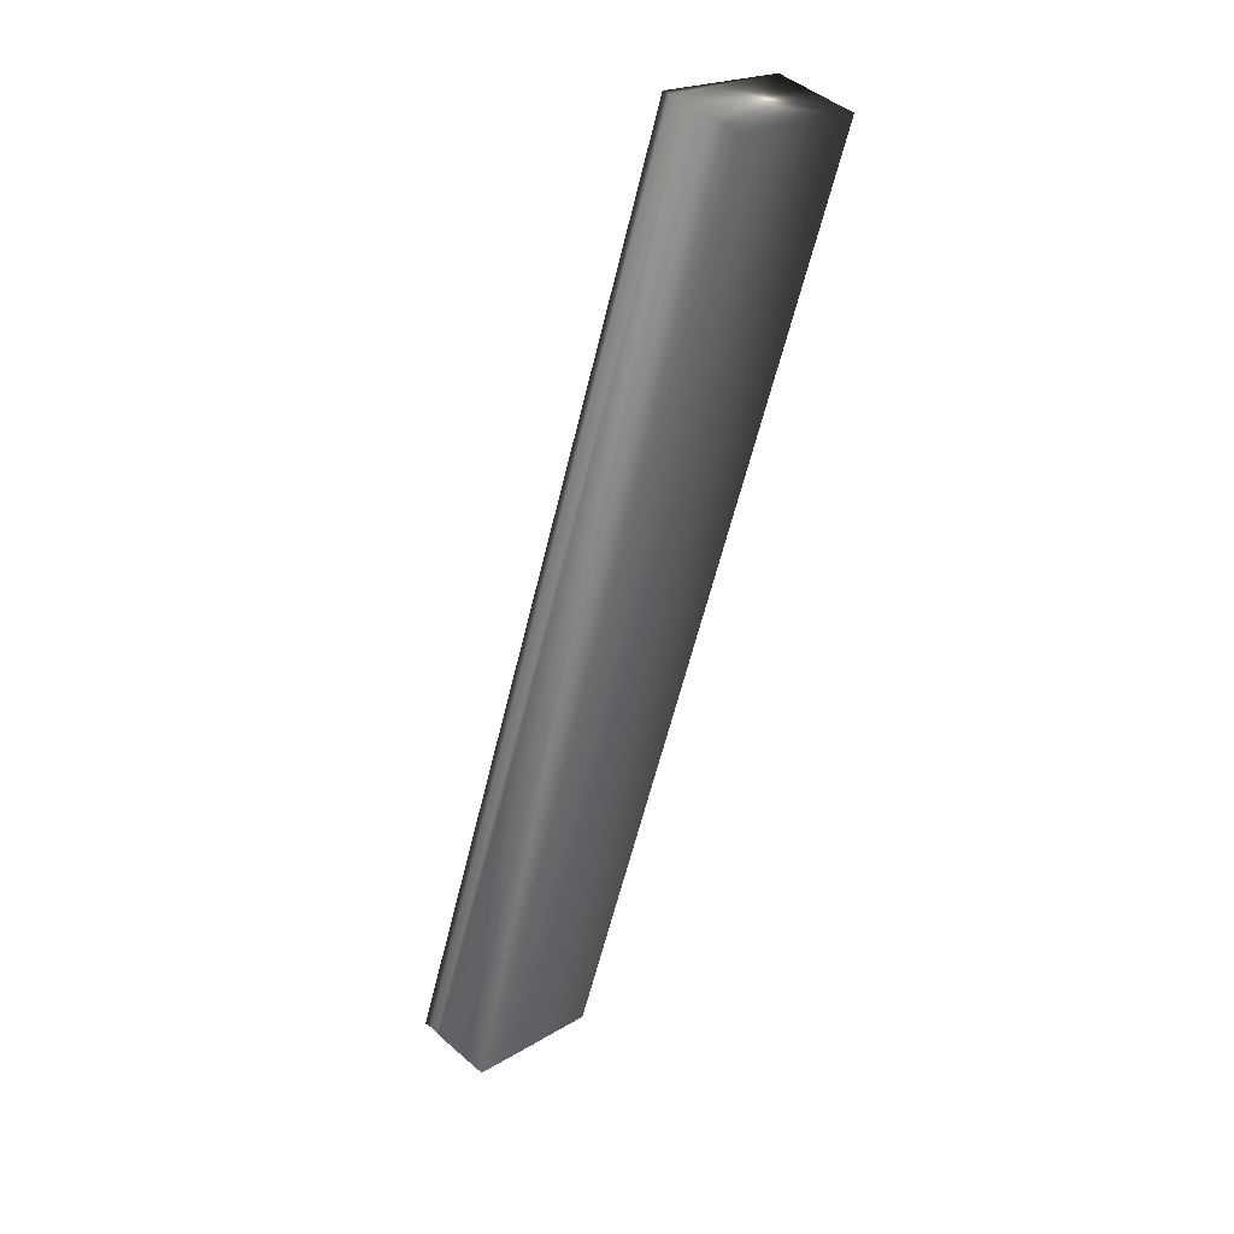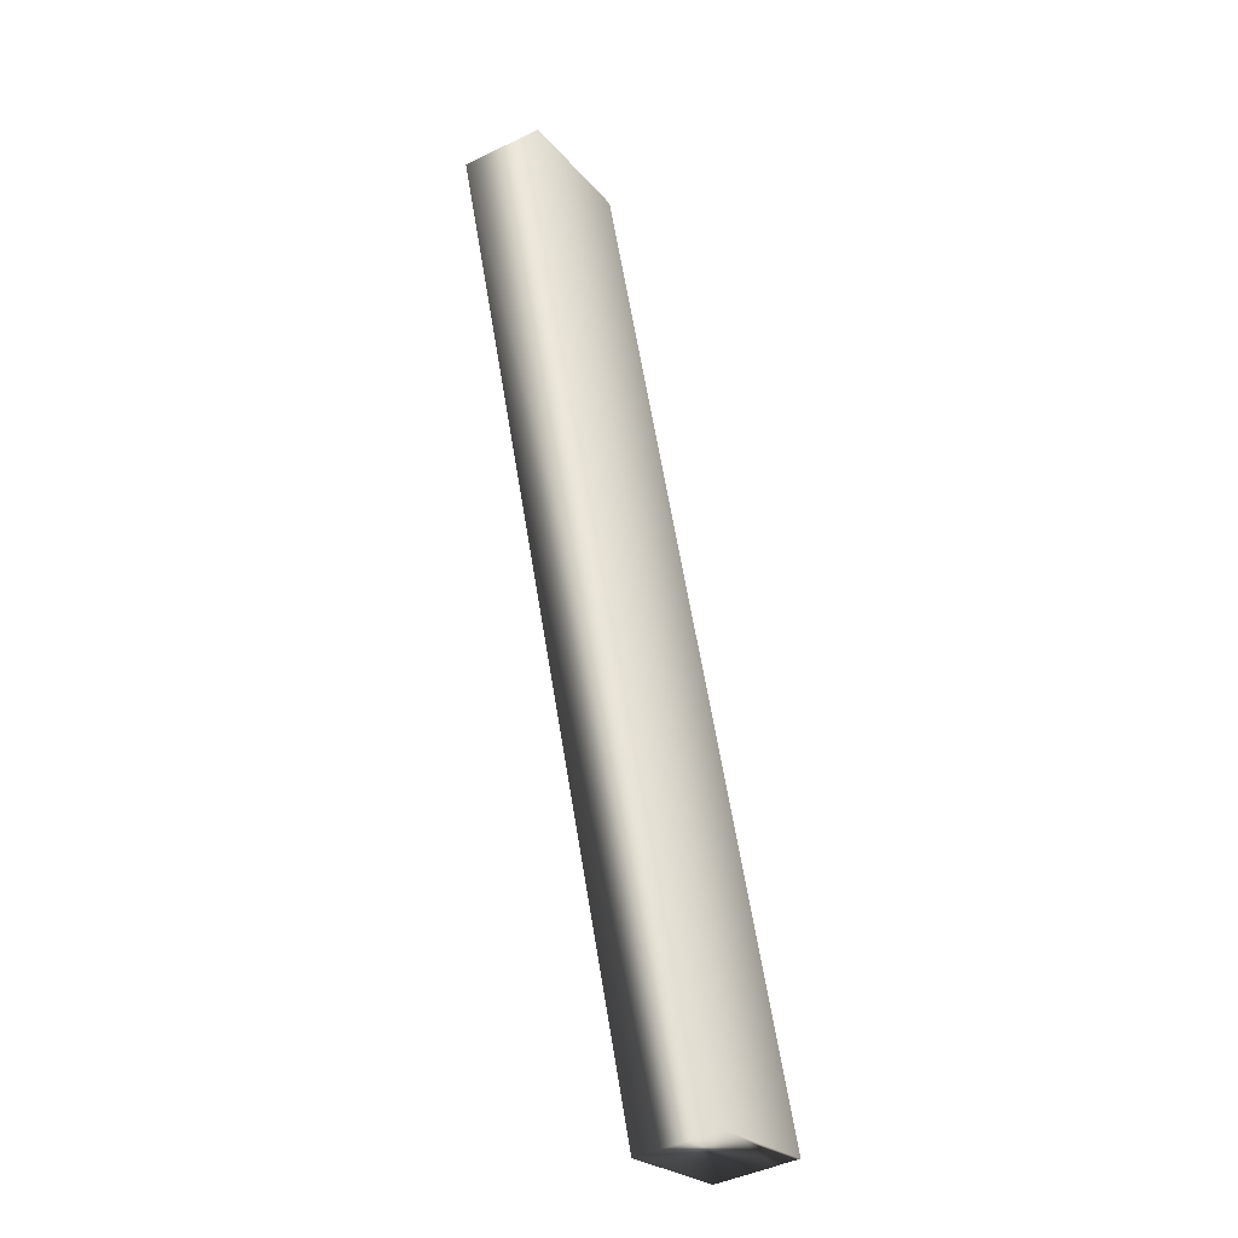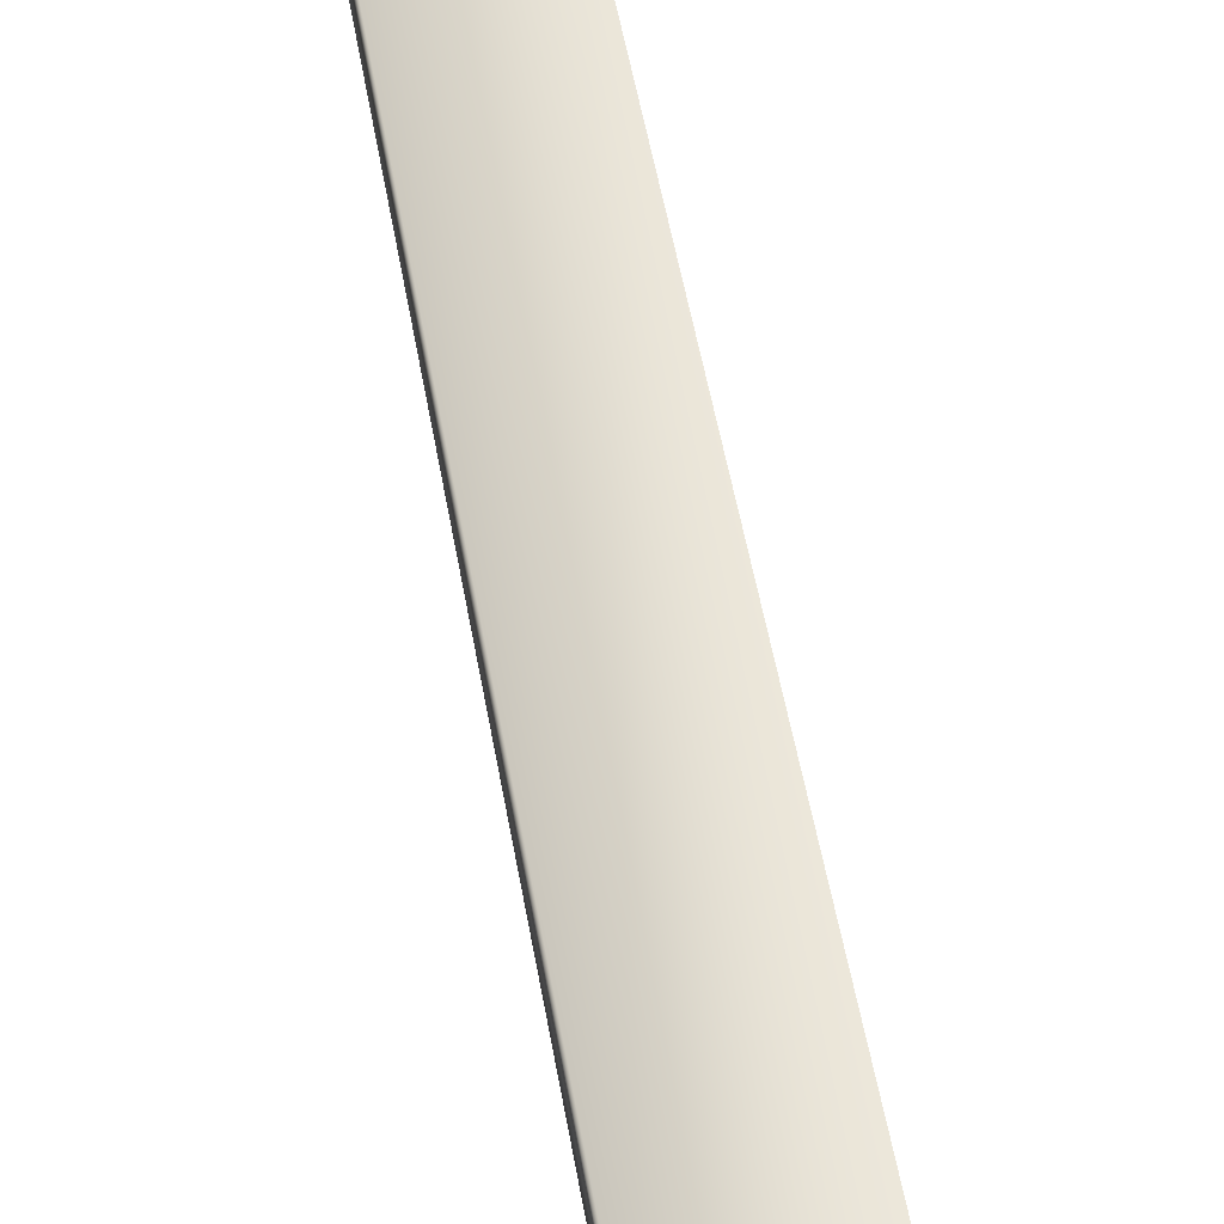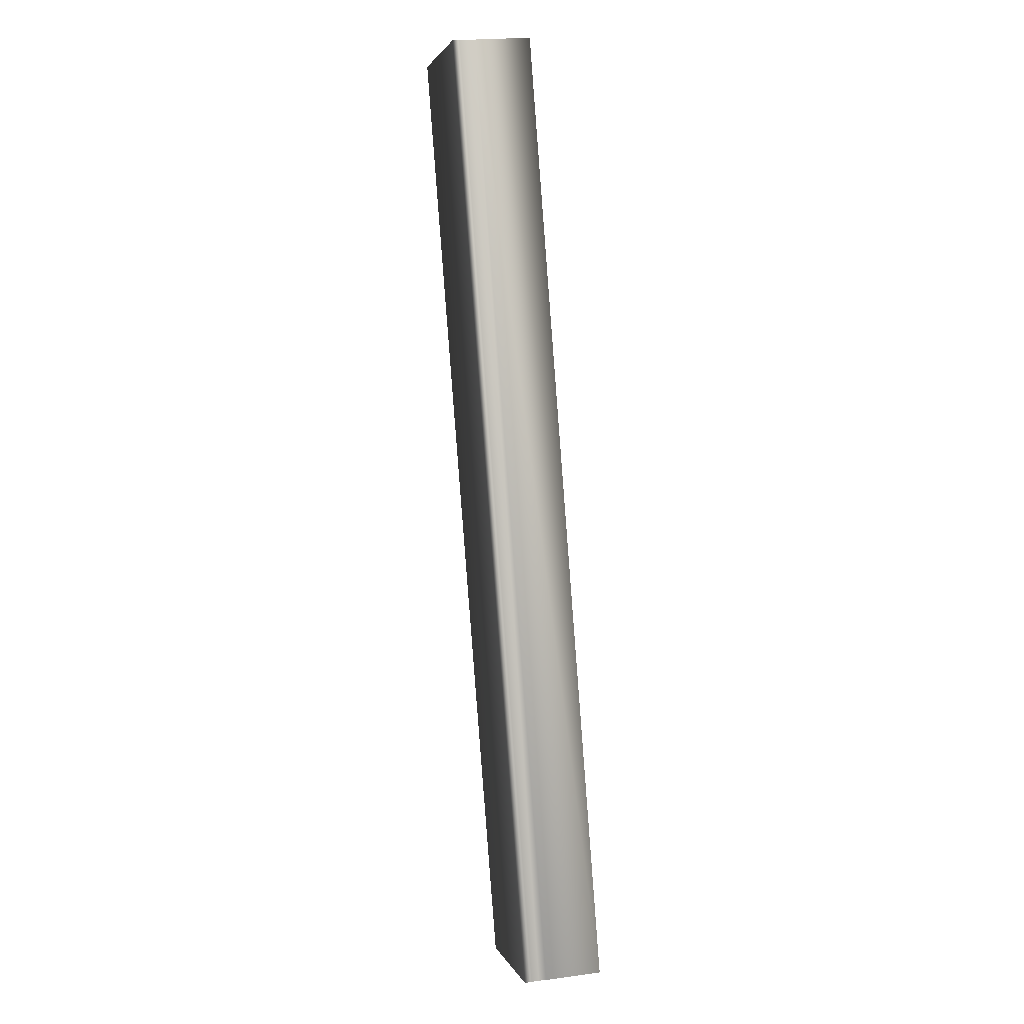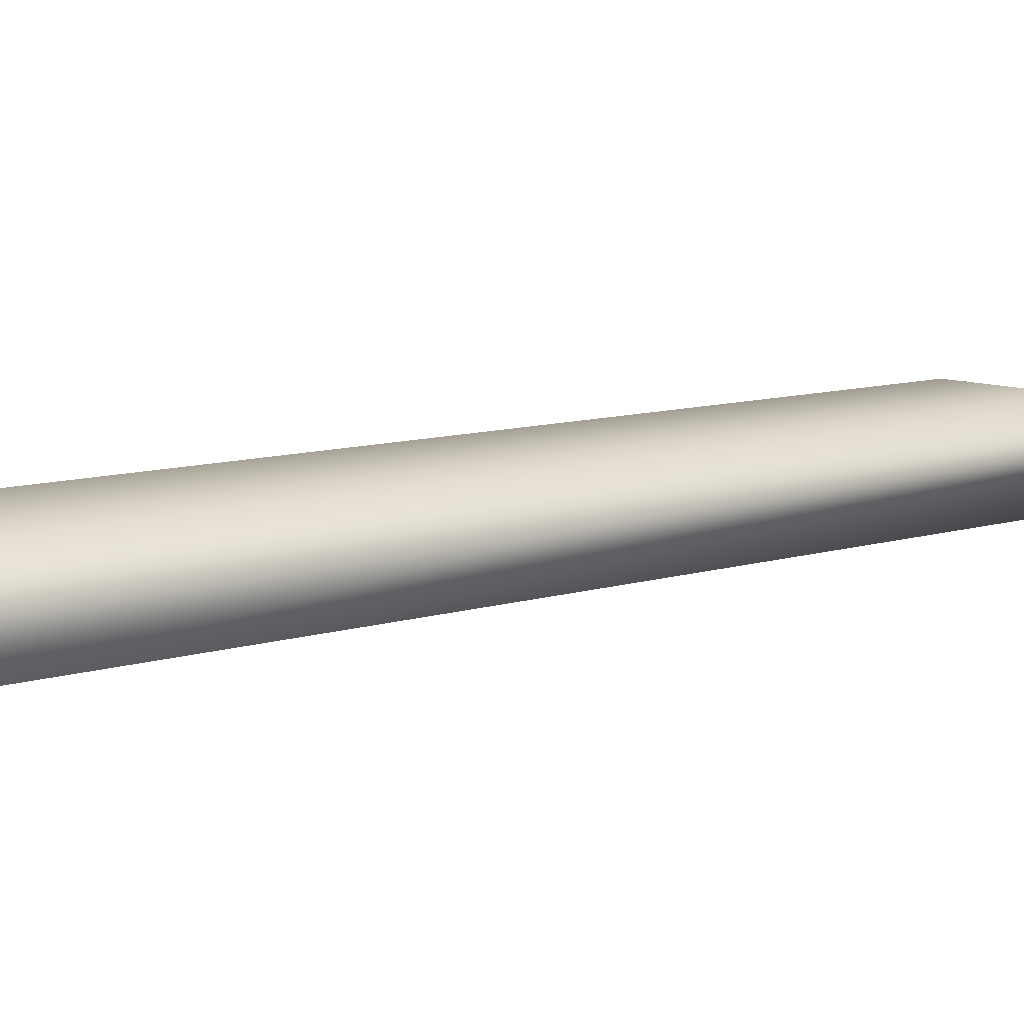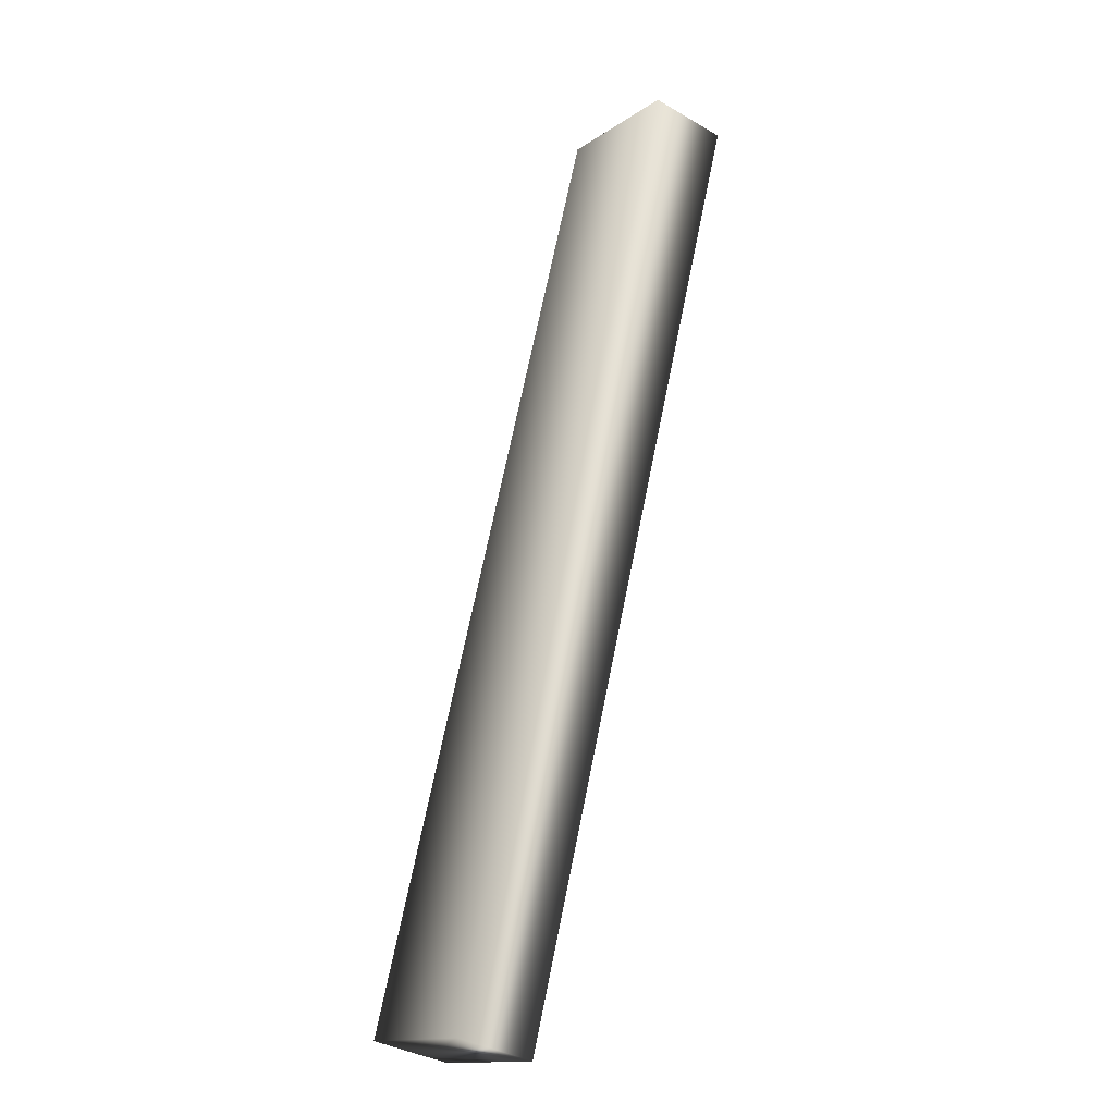
<metadata>
{"format":"obj","ext":"obj","renderer":"f3d","projection":"perspective","resolution":1024,"background":"white","views":[{"elev":45.9,"azim":-45.3,"up":"+Z"},{"elev":-44.3,"azim":119.6,"up":"+Z"},{"elev":57.5,"azim":-171.4,"up":"+Y"},{"elev":21.6,"azim":-103.5,"up":"+Z"},{"elev":9.1,"azim":67.8,"up":"+Y"},{"elev":-37.5,"azim":53.2,"up":"+Z"}]}
</metadata>
<code>
v -56.77 32.75 -27.74
v -57.91 32.75 -31.07
v -57.26 32.75 -27.57
v -58.41 32.75 -30.9
v -58.41 32.67 -30.9
v -57.26 32.67 -27.57
v -58.4 32.7 -30.9
v -57.26 32.7 -27.57
v -57.26 32.72 -27.57
v -58.4 32.72 -30.9
v -58.41 32.46 -30.9
v -57.91 32.46 -31.07
v -57.26 32.46 -27.57
v -56.77 32.46 -27.74
f 1 2 3
f 3 2 4
f 5 6 7
f 7 6 8
f 7 8 9
f 3 4 9
f 9 4 10
f 9 10 7
f 11 5 12
f 12 5 2
f 2 5 7
f 2 7 10
f 10 4 2
f 13 6 11
f 11 6 5
f 1 14 2
f 2 14 12
f 13 14 6
f 6 14 1
f 6 1 8
f 8 1 9
f 9 1 3
f 14 13 12
f 12 13 11

</code>
